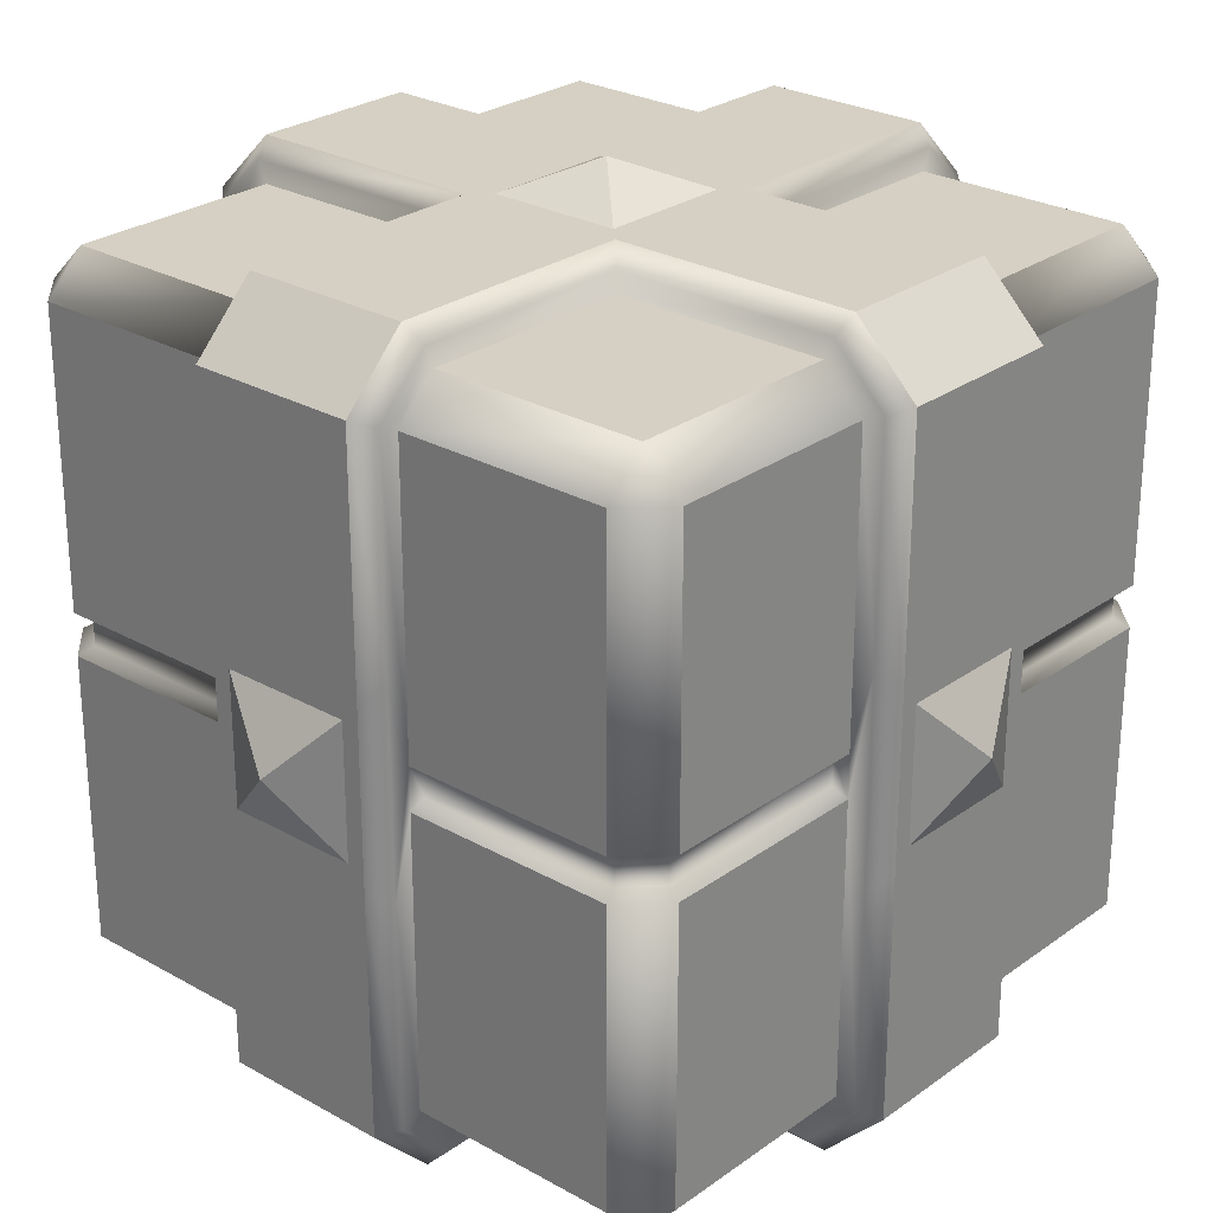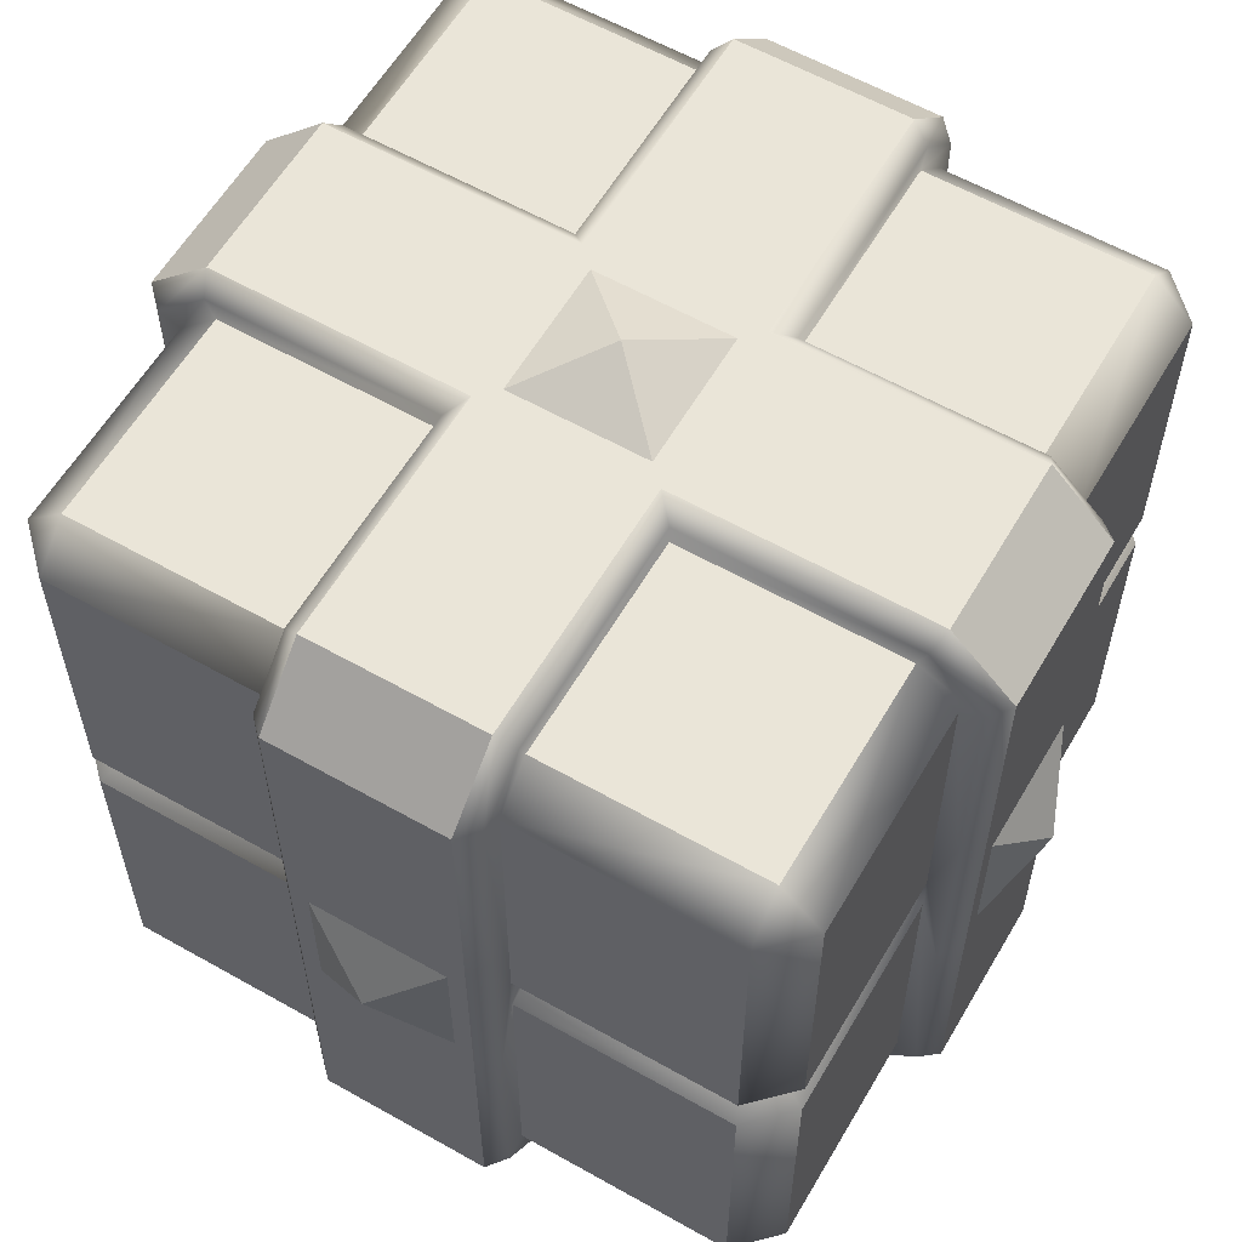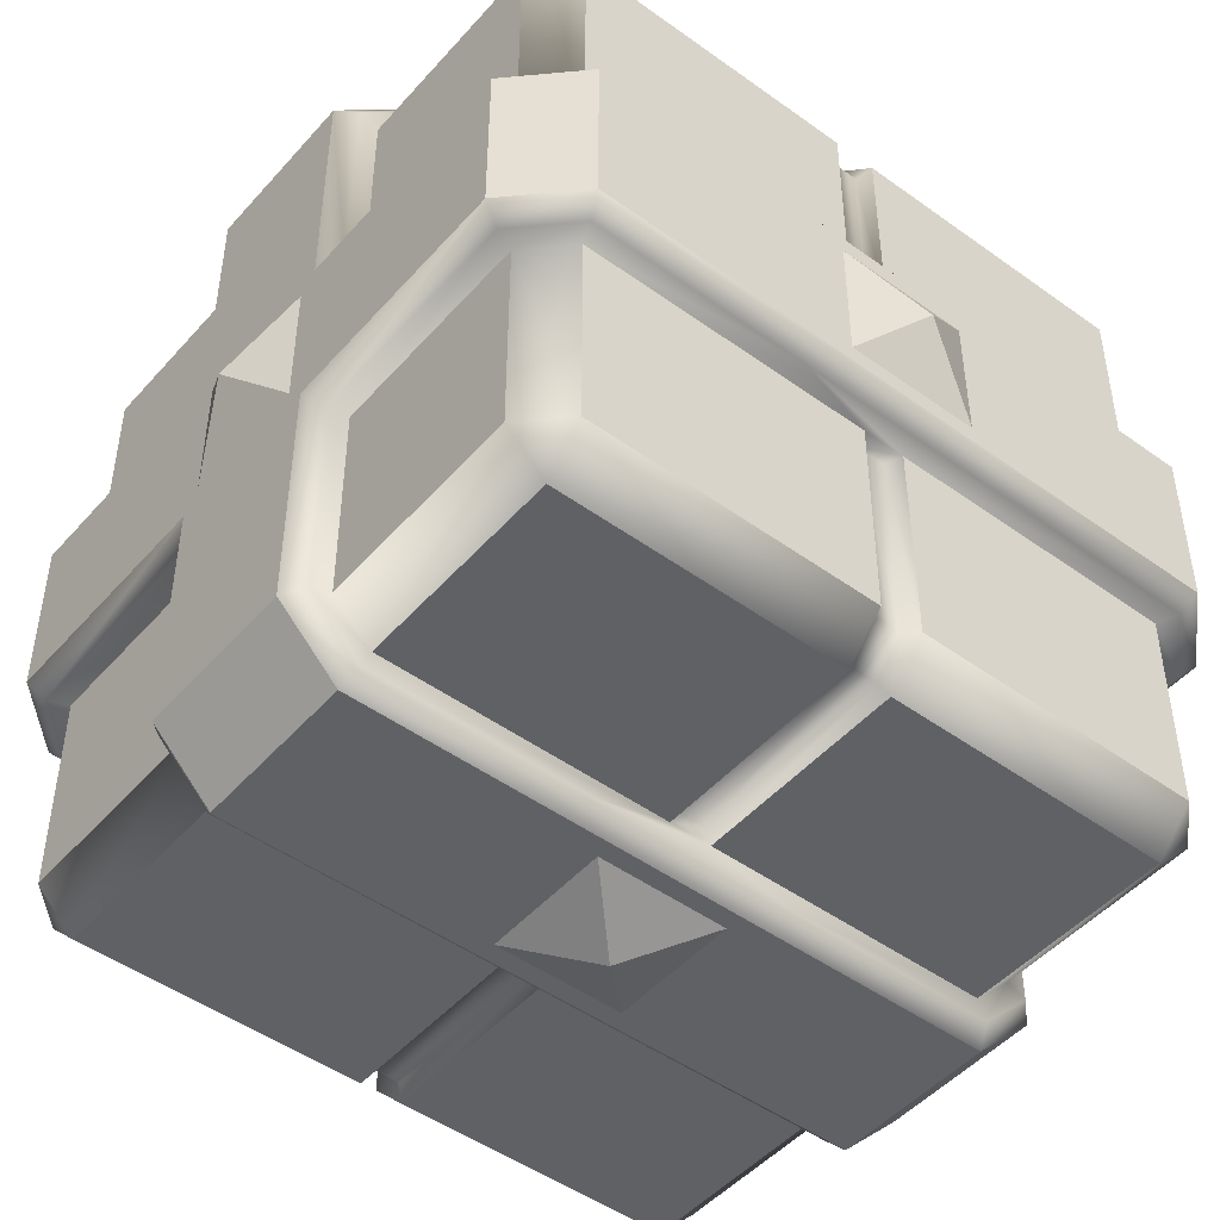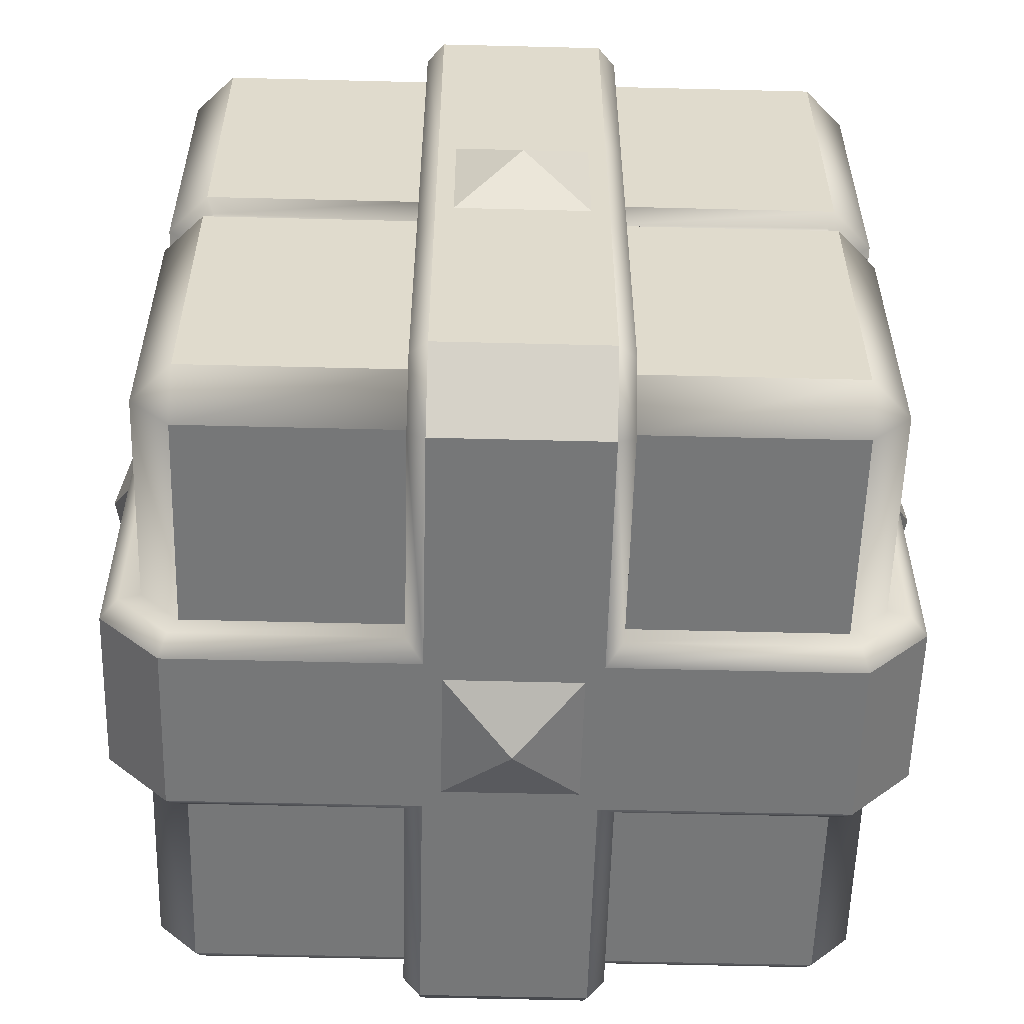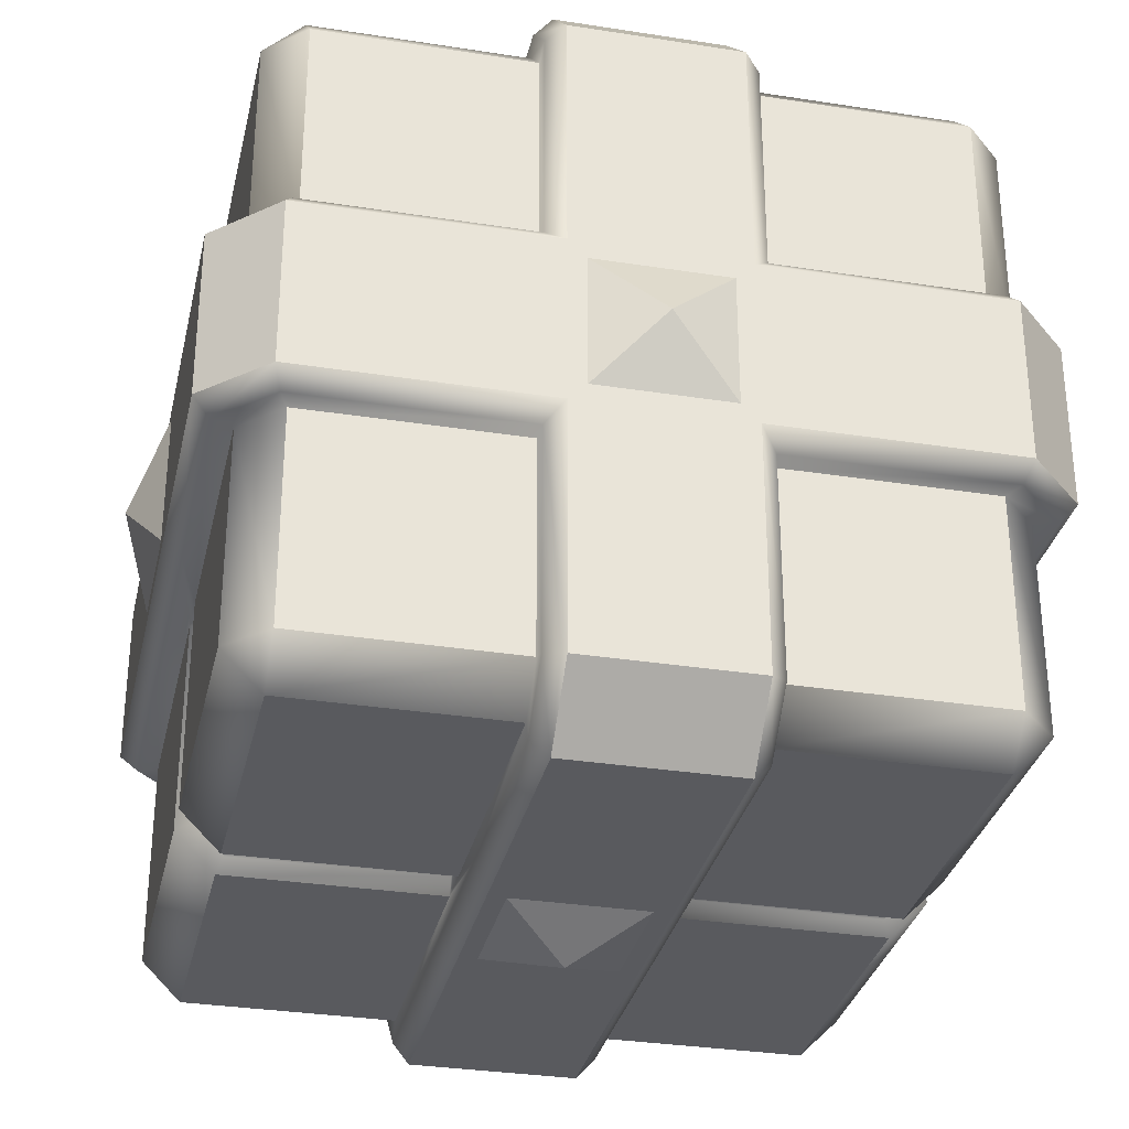
<metadata>
{"format":"obj","ext":"obj","renderer":"f3d","projection":"perspective","resolution":1024,"background":"white","views":[{"elev":26.4,"azim":41.6,"up":"+Y"},{"elev":59.4,"azim":-149.8,"up":"+Y"},{"elev":-47.9,"azim":50.9,"up":"+Z"},{"elev":-57.0,"azim":178.5,"up":"+Y"},{"elev":-31.7,"azim":-12.5,"up":"+Z"}]}
</metadata>
<code>
o OS_1x1_Cube.019
v 0.45 0.02719 0.1295
v 0.45 -0.02719 0.1295
v 0.45 -0.02719 -0.1295
v 0.45 0.02719 -0.1295
v -0.45 0.02719 -0.1295
v -0.45 -0.02719 -0.1295
v -0.45 -0.02719 0.1295
v -0.45 0.02719 0.1295
v 0.1295 0.02719 -0.45
v 0.1295 -0.02719 -0.45
v -0.1295 -0.02719 -0.45
v -0.1295 0.02719 -0.45
v -0.1295 0.02719 0.45
v -0.1295 -0.02719 0.45
v 0.1295 -0.02719 0.45
v 0.1295 0.02719 0.45
v 0.1295 0.45 0.1295
v 0.1295 0.45 -0.1295
v -0.1295 0.45 -0.1295
v -0.1295 0.45 0.1295
v -0.1295 -0.45 0.1295
v -0.1295 -0.45 -0.1295
v 0.1295 -0.45 -0.1295
v 0.1295 -0.45 0.1295
v -0.3998 -0.45 0.3998
v -0.3998 -0.3998 0.45
v -0.45 -0.3998 0.3998
v -0.3998 -0.45 -0.3998
v -0.45 -0.3998 -0.3998
v -0.3998 -0.3998 -0.45
v -0.3998 0.3998 0.45
v -0.3998 0.45 0.3998
v -0.45 0.3998 0.3998
v 0.3998 -0.45 0.3998
v 0.45 -0.3998 0.3998
v 0.3998 -0.3998 0.45
v 0.3998 -0.45 -0.3998
v 0.3998 -0.3998 -0.45
v 0.45 -0.3998 -0.3998
v 0.45 0.3998 0.3998
v 0.3998 0.45 0.3998
v 0.3998 0.3998 0.45
v 0.3998 0.3998 -0.45
v 0.3998 0.45 -0.3998
v 0.45 0.3998 -0.3998
v -0.45 0.3998 -0.3998
v -0.3998 0.45 -0.3998
v -0.3998 0.3998 -0.45
v -0.3998 0.02719 0.45
v -0.45 0.02719 0.3998
v -0.45 -0.02719 0.3998
v -0.3998 -0.02719 0.45
v 0.45 0.02719 0.3998
v 0.3998 0.02719 0.45
v 0.3998 -0.02719 0.45
v 0.45 -0.02719 0.3998
v 0.3998 0.02719 -0.45
v 0.45 0.02719 -0.3998
v 0.45 -0.02719 -0.3998
v 0.3998 -0.02719 -0.45
v -0.45 0.02719 -0.3998
v -0.3998 0.02719 -0.45
v -0.3998 -0.02719 -0.45
v -0.45 -0.02719 -0.3998
v -0.45 -0.3998 -0.1295
v -0.3998 -0.45 -0.1295
v -0.3998 -0.45 0.1295
v -0.45 -0.3998 0.1295
v 0.45 -0.3998 0.1295
v 0.3998 -0.45 0.1295
v 0.3998 -0.45 -0.1295
v 0.45 -0.3998 -0.1295
v 0.3998 0.45 0.1295
v 0.45 0.3998 0.1295
v 0.45 0.3998 -0.1295
v 0.3998 0.45 -0.1295
v -0.45 0.3998 0.1295
v -0.3998 0.45 0.1295
v -0.3998 0.45 -0.1295
v -0.45 0.3998 -0.1295
v -0.1295 -0.3998 0.45
v -0.1295 -0.45 0.3998
v 0.1295 -0.45 0.3998
v 0.1295 -0.3998 0.45
v -0.1295 0.45 0.3998
v -0.1295 0.3998 0.45
v 0.1295 0.3998 0.45
v 0.1295 0.45 0.3998
v 0.1295 0.45 -0.3998
v 0.1295 0.3998 -0.45
v -0.1295 0.3998 -0.45
v -0.1295 0.45 -0.3998
v -0.1295 -0.45 -0.3998
v -0.1295 -0.3998 -0.45
v 0.1295 -0.3998 -0.45
v 0.1295 -0.45 -0.3998
v 0.4765 0.1295 -0.1295
v 0.4986 0.08461 -0.08461
v 0.4986 0.08461 0.08461
v 0.4765 0.1295 0.1295
v 0.4986 -0.08461 0.08461
v 0.4765 -0.1295 0.1295
v 0.4986 -0.08461 -0.08461
v 0.4765 -0.1295 -0.1295
v -0.4765 0.1295 0.1295
v -0.4986 0.08461 0.08461
v -0.4986 0.08461 -0.08461
v -0.4765 0.1295 -0.1295
v -0.4986 -0.08461 -0.08461
v -0.4765 -0.1295 -0.1295
v -0.4986 -0.08461 0.08461
v -0.4765 -0.1295 0.1295
v -0.1295 0.1295 -0.4765
v -0.08461 0.08461 -0.4986
v 0.08461 0.08461 -0.4986
v 0.1295 0.1295 -0.4765
v 0.08461 -0.08461 -0.4986
v 0.1295 -0.1295 -0.4765
v -0.08461 -0.08461 -0.4986
v -0.1295 -0.1295 -0.4765
v 0.1295 0.1295 0.4765
v 0.08461 0.08461 0.4986
v -0.08461 0.08461 0.4986
v -0.1295 0.1295 0.4765
v -0.08461 -0.08461 0.4986
v -0.1295 -0.1295 0.4765
v 0.08461 -0.08461 0.4986
v 0.1295 -0.1295 0.4765
v -0.08461 0.4986 0.08461
v -0.1295 0.4765 0.1295
v 0.08461 0.4986 0.08461
v 0.1295 0.4765 0.1295
v 0.08461 0.4986 -0.08461
v 0.1295 0.4765 -0.1295
v -0.1295 0.4765 -0.1295
v -0.08461 0.4986 -0.08461
v 0.08461 -0.4986 0.08461
v 0.1295 -0.4765 0.1295
v -0.08461 -0.4986 0.08461
v -0.1295 -0.4765 0.1295
v -0.08461 -0.4986 -0.08461
v -0.1295 -0.4765 -0.1295
v 0.1295 -0.4765 -0.1295
v 0.08461 -0.4986 -0.08461
v -0.4986 -0.4199 -0.1074
v -0.4765 -0.4107 -0.1295
v -0.4107 -0.4765 -0.1295
v -0.4199 -0.4986 -0.1074
v -0.4199 -0.4986 0.1074
v -0.4107 -0.4765 0.1295
v -0.4765 -0.4107 0.1295
v -0.4986 -0.4199 0.1074
v 0.4986 -0.4199 0.1074
v 0.4765 -0.4107 0.1295
v 0.4107 -0.4765 0.1295
v 0.4199 -0.4986 0.1074
v 0.4199 -0.4986 -0.1074
v 0.4107 -0.4765 -0.1295
v 0.4765 -0.4107 -0.1295
v 0.4986 -0.4199 -0.1074
v 0.4199 0.4986 0.1074
v 0.4107 0.4765 0.1295
v 0.4765 0.4107 0.1295
v 0.4986 0.4199 0.1074
v 0.4986 0.4199 -0.1074
v 0.4765 0.4107 -0.1295
v 0.4107 0.4765 -0.1295
v 0.4199 0.4986 -0.1074
v -0.4986 0.4199 0.1074
v -0.4765 0.4107 0.1295
v -0.4107 0.4765 0.1295
v -0.4199 0.4986 0.1074
v -0.4199 0.4986 -0.1074
v -0.4107 0.4765 -0.1295
v -0.4765 0.4107 -0.1295
v -0.4986 0.4199 -0.1074
v -0.1074 -0.4986 -0.4199
v -0.1295 -0.4765 -0.4107
v -0.1295 -0.4107 -0.4765
v -0.1074 -0.4199 -0.4986
v 0.1074 -0.4199 -0.4986
v 0.1295 -0.4107 -0.4765
v 0.1295 -0.4765 -0.4107
v 0.1074 -0.4986 -0.4199
v 0.1074 0.4986 -0.4199
v 0.1295 0.4765 -0.4107
v 0.1295 0.4107 -0.4765
v 0.1074 0.4199 -0.4986
v -0.1074 0.4199 -0.4986
v -0.1295 0.4107 -0.4765
v -0.1295 0.4765 -0.4107
v -0.1074 0.4986 -0.4199
v -0.1074 -0.4199 0.4986
v -0.1295 -0.4107 0.4765
v -0.1295 -0.4765 0.4107
v -0.1074 -0.4986 0.4199
v 0.1074 -0.4986 0.4199
v 0.1295 -0.4765 0.4107
v 0.1295 -0.4107 0.4765
v 0.1074 -0.4199 0.4986
v -0.1074 0.4986 0.4199
v -0.1295 0.4765 0.4107
v -0.1295 0.4107 0.4765
v -0.1074 0.4199 0.4986
v 0.1074 0.4199 0.4986
v 0.1295 0.4107 0.4765
v 0.1295 0.4765 0.4107
v 0.1074 0.4986 0.4199
v 0.4986 0.1074 0.1074
v 0.4986 0.1074 -0.1074
v 0.4986 -0.1074 0.1074
v 0.4986 -0.1074 -0.1074
v -0.4986 0.1074 -0.1074
v -0.4986 0.1074 0.1074
v -0.4986 -0.1074 -0.1074
v -0.4986 -0.1074 0.1074
v 0.1074 0.1074 -0.4986
v -0.1074 0.1074 -0.4986
v 0.1074 -0.1074 -0.4986
v -0.1074 -0.1074 -0.4986
v -0.1074 0.1074 0.4986
v 0.1074 0.1074 0.4986
v -0.1074 -0.1074 0.4986
v 0.1074 -0.1074 0.4986
v 0.1074 0.4986 0.1074
v -0.1074 0.4986 0.1074
v 0.1074 0.4986 -0.1074
v -0.1074 0.4986 -0.1074
v -0.1074 -0.4986 0.1074
v 0.1074 -0.4986 0.1074
v -0.1074 -0.4986 -0.1074
v 0.1074 -0.4986 -0.1074
v -0 0.5386 -0
v -0 -0 -0.5386
v -0.5386 -0 0
v -0 0 0.5386
v 0.5386 -0 -0
v 0 -0.5386 -0
v 0.3916 0.019 -0.4304
v 0.4304 0.019 -0.3916
v 0.4304 -0.019 -0.3916
v 0.3916 -0.019 -0.4304
v 0.4304 0.019 0.3916
v 0.3916 0.019 0.4304
v 0.3916 -0.019 0.4304
v 0.4304 -0.019 0.3916
v -0.3916 0.019 0.4304
v -0.4304 0.019 0.3916
v -0.4304 -0.019 0.3916
v -0.3916 -0.019 0.4304
v -0.4304 0.019 -0.3916
v -0.3916 0.019 -0.4304
v -0.3916 -0.019 -0.4304
v -0.4304 -0.019 -0.3916
v -0.1295 -0.019 0.4288
v -0.4288 -0.019 0.1295
v -0.1295 -0.019 -0.4288
v -0.4288 -0.019 -0.1295
v -0.4288 0.019 0.1295
v -0.1295 0.019 0.4288
v 0.1295 -0.019 0.4288
v 0.4288 -0.019 0.1295
v 0.4288 -0.019 -0.1295
v 0.1295 -0.019 -0.4288
v 0.4288 0.019 0.1295
v 0.1295 0.019 0.4288
v 0.1295 0.019 -0.4288
v 0.4288 0.019 -0.1295
v -0.4288 0.019 -0.1295
v -0.1295 0.019 -0.4288
f 9 90 43 57
f 28 93 22 66
f 67 21 82 25
f 95 10 60 38
f 65 6 64 29
f 44 89 18 76
f 73 17 88 41
f 24 70 34 83
f 92 47 79 19
f 69 2 56 35
f 1 74 40 53
f 13 86 31 49
f 58 45 75 4
f 27 51 7 68
f 36 55 15 84
f 39 59 3 72
f 101 103 237
f 96 37 71 23
f 50 33 77 8
f 62 48 91 12
f 5 80 46 61
f 54 42 87 16
f 30 63 11 94
f 172 173 176 169
f 215 145 152 216
f 192 228 227 185
f 225 161 168 227
f 127 122 236
f 164 165 168 161
f 184 232 231 177
f 204 221 222 205
f 211 153 160 212
f 229 149 148 231
f 188 217 218 189
f 156 157 160 153
f 20 78 32 85
f 219 181 180 220
f 176 213 214 169
f 204 205 208 201
f 223 193 200 224
f 148 149 152 145
f 81 14 52 26
f 172 226 228 173
f 156 230 232 157
f 109 111 235
f 136 129 233
f 180 181 184 177
f 141 144 238
f 188 189 192 185
f 117 119 234
f 230 197 196 229
f 226 201 208 225
f 196 197 200 193
f 164 209 210 165
f 99 98 210 209
f 101 99 209 211
f 103 101 211 212
f 98 103 212 210
f 107 106 214 213
f 109 107 213 215
f 111 109 215 216
f 106 111 216 214
f 115 114 218 217
f 117 115 217 219
f 119 117 219 220
f 114 119 220 218
f 123 122 222 221
f 125 123 221 223
f 127 125 223 224
f 122 127 224 222
f 131 129 226 225
f 133 131 225 227
f 136 133 227 228
f 129 136 228 226
f 139 137 230 229
f 141 139 229 231
f 144 141 231 232
f 137 144 232 230
f 131 133 233
f 133 136 233
f 129 131 233
f 114 115 234
f 115 117 234
f 119 114 234
f 106 107 235
f 107 109 235
f 111 106 235
f 123 125 236
f 125 127 236
f 122 123 236
f 98 99 237
f 99 101 237
f 103 98 237
f 137 139 238
f 139 141 238
f 144 137 238
f 93 94 179 178
f 10 95 182 118
f 77 78 171 170
f 94 11 120 179
f 96 23 143 183
f 22 93 178 142
f 73 74 163 162
f 25 26 27
f 28 29 30
f 31 32 33
f 34 35 36
f 37 38 39
f 40 41 42
f 43 44 45
f 46 47 48
f 68 7 112 151
f 69 70 155 154
f 72 3 104 159
f 85 86 203 202
f 23 71 158 143
f 49 31 33 50
f 32 78 77 33
f 25 82 81 26
f 51 27 26 52
f 85 32 31 86
f 67 25 27 68
f 83 34 36 84
f 35 56 55 36
f 34 70 69 35
f 53 40 42 54
f 41 88 87 42
f 73 41 40 74
f 71 37 39 72
f 38 60 59 39
f 37 96 95 38
f 57 43 45 58
f 44 76 75 45
f 89 44 43 90
f 93 28 30 94
f 29 64 63 30
f 28 66 65 29
f 61 46 48 62
f 47 92 91 48
f 79 47 46 80
f 86 13 124 203
f 80 5 108 175
f 74 1 100 163
f 82 21 140 195
f 21 67 150 140
f 4 75 166 97
f 17 73 162 132
f 90 9 116 187
f 8 77 170 105
f 88 17 132 207
f 70 24 138 155
f 66 22 142 147
f 76 18 134 167
f 16 87 206 121
f 12 91 190 113
f 78 20 130 171
f 67 68 151 150
f 71 72 159 158
f 75 76 167 166
f 79 80 175 174
f 95 96 183 182
f 91 92 191 190
f 83 84 199 198
f 87 88 207 206
f 92 19 135 191
f 18 89 186 134
f 20 85 202 130
f 6 65 146 110
f 14 81 194 126
f 89 90 187 186
f 24 83 198 138
f 19 79 174 135
f 84 15 128 199
f 81 82 195 194
f 65 66 147 146
f 2 69 154 102
f 146 147 148 145
f 150 151 152 149
f 154 155 156 153
f 158 159 160 157
f 162 163 164 161
f 166 167 168 165
f 170 171 172 169
f 174 175 176 173
f 178 179 180 177
f 182 183 184 181
f 186 187 188 185
f 190 191 192 189
f 194 195 196 193
f 198 199 200 197
f 202 203 204 201
f 206 207 208 205
f 193 223 126 194
f 216 152 151 112
f 149 229 140 150
f 229 196 195 140
f 177 231 142 178
f 231 148 147 142
f 220 180 179 120
f 145 215 110 146
f 169 214 105 170
f 201 226 130 202
f 226 172 171 130
f 221 204 203 124
f 197 230 138 198
f 230 156 155 138
f 224 200 199 128
f 153 211 102 154
f 232 184 183 143
f 157 232 143 158
f 212 160 159 104
f 181 219 118 182
f 209 164 163 100
f 205 222 121 206
f 161 225 132 162
f 225 208 207 132
f 217 188 187 116
f 165 210 97 166
f 185 227 134 186
f 227 168 167 134
f 213 176 175 108
f 189 218 113 190
f 228 192 191 135
f 173 228 135 174
f 12 113 120 11
f 220 120 113 218
f 9 10 118 116
f 118 219 217 116
f 212 104 97 210
f 4 97 104 3
f 100 1 2 102
f 102 211 209 100
f 224 128 121 222
f 16 121 128 15
f 13 14 126 124
f 126 223 221 124
f 8 105 112 7
f 216 112 105 214
f 5 6 110 108
f 110 215 213 108
f 58 4 268 240
f 64 6 258 254
f 53 54 244 243
f 4 3 263 268
f 56 2 262 246
f 59 60 242 241
f 9 57 239 267
f 57 58 240 239
f 10 9 267 264
f 11 63 253 257
f 14 13 260 255
f 15 55 245 261
f 252 270 257 253
f 248 259 256 249
f 244 266 261 245
f 240 268 263 241
f 251 252 253 254
f 269 251 254 258
f 247 248 249 250
f 260 247 250 255
f 243 244 245 246
f 265 243 246 262
f 239 240 241 242
f 267 239 242 264
f 55 56 246 245
f 50 8 259 248
f 2 1 265 262
f 49 50 248 247
f 3 59 241 263
f 51 52 250 249
f 16 15 261 266
f 52 14 255 250
f 61 62 252 251
f 5 61 251 269
f 7 51 249 256
f 63 64 254 253
f 60 10 264 242
f 13 49 247 260
f 6 5 269 258
f 1 53 243 265
f 62 12 270 252
f 54 16 266 244
f 8 7 256 259
f 12 11 257 270

</code>
